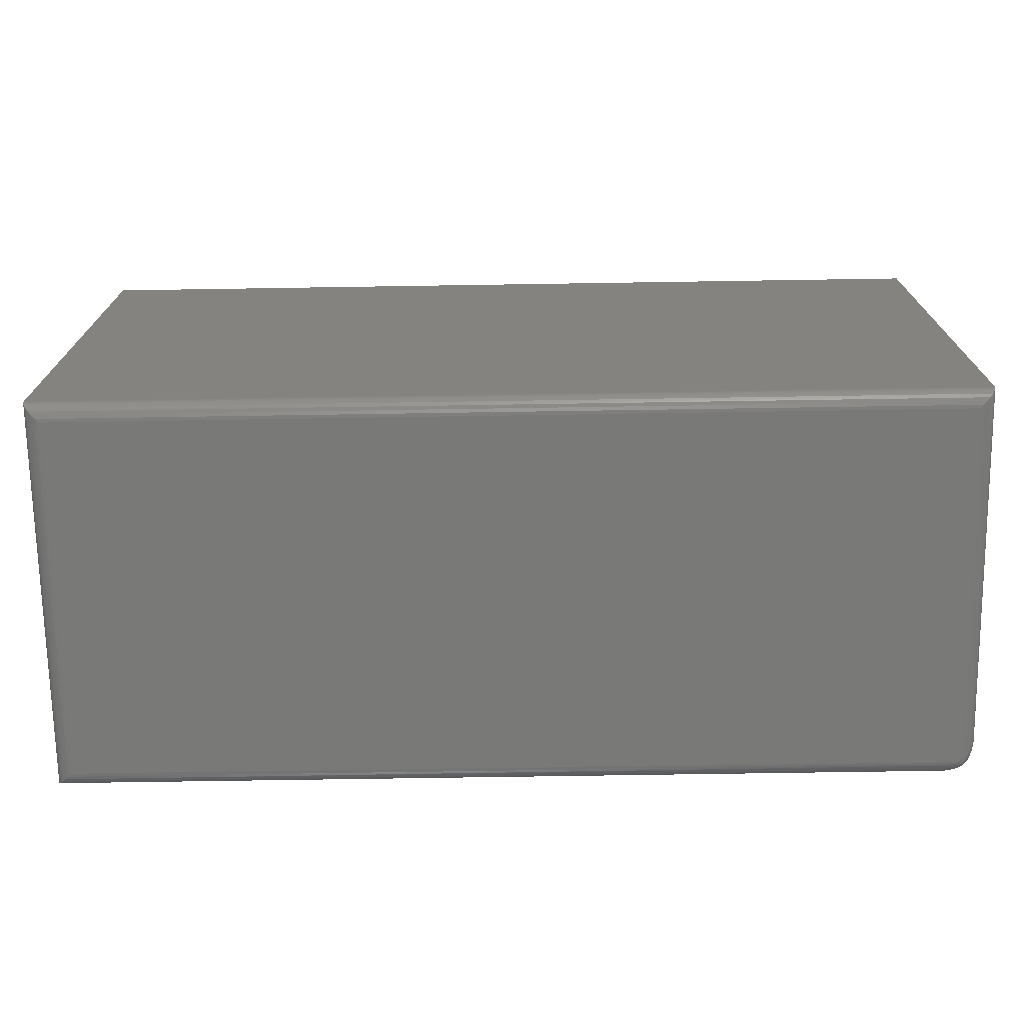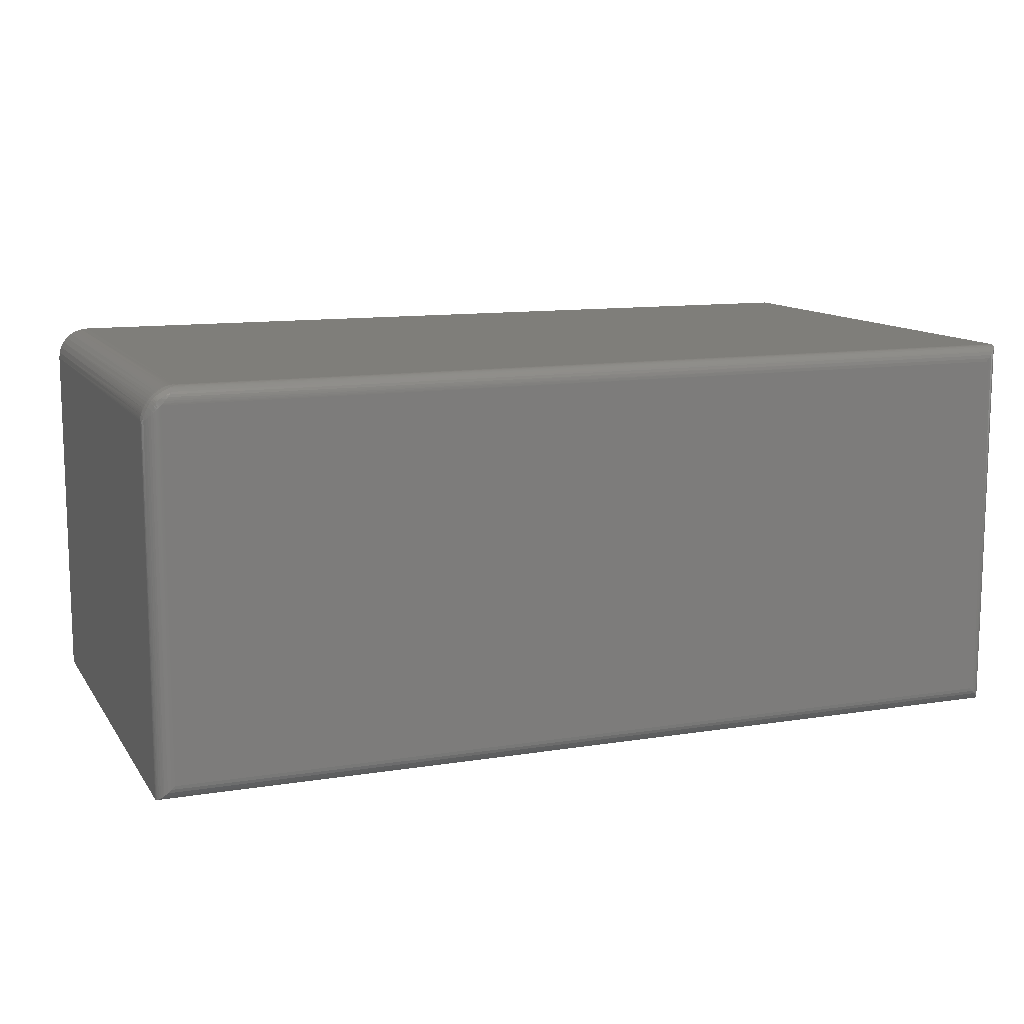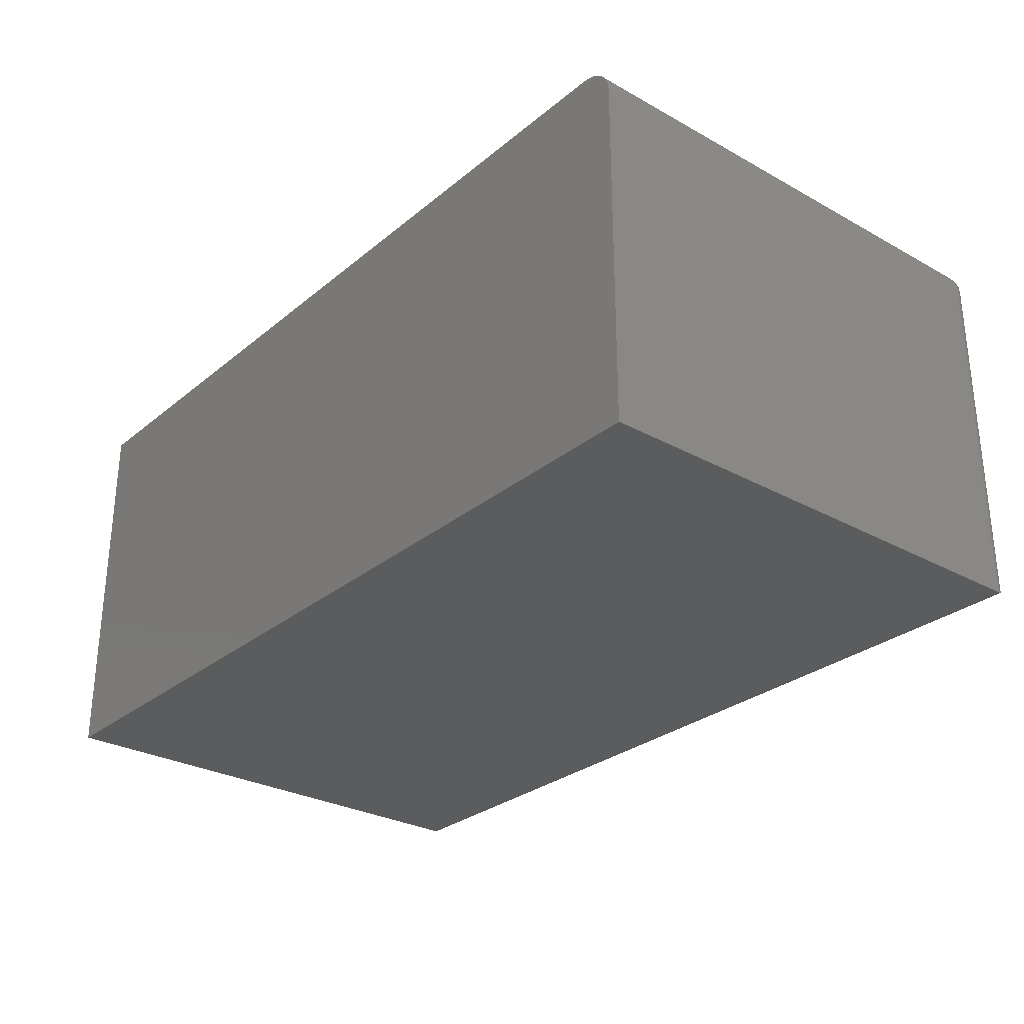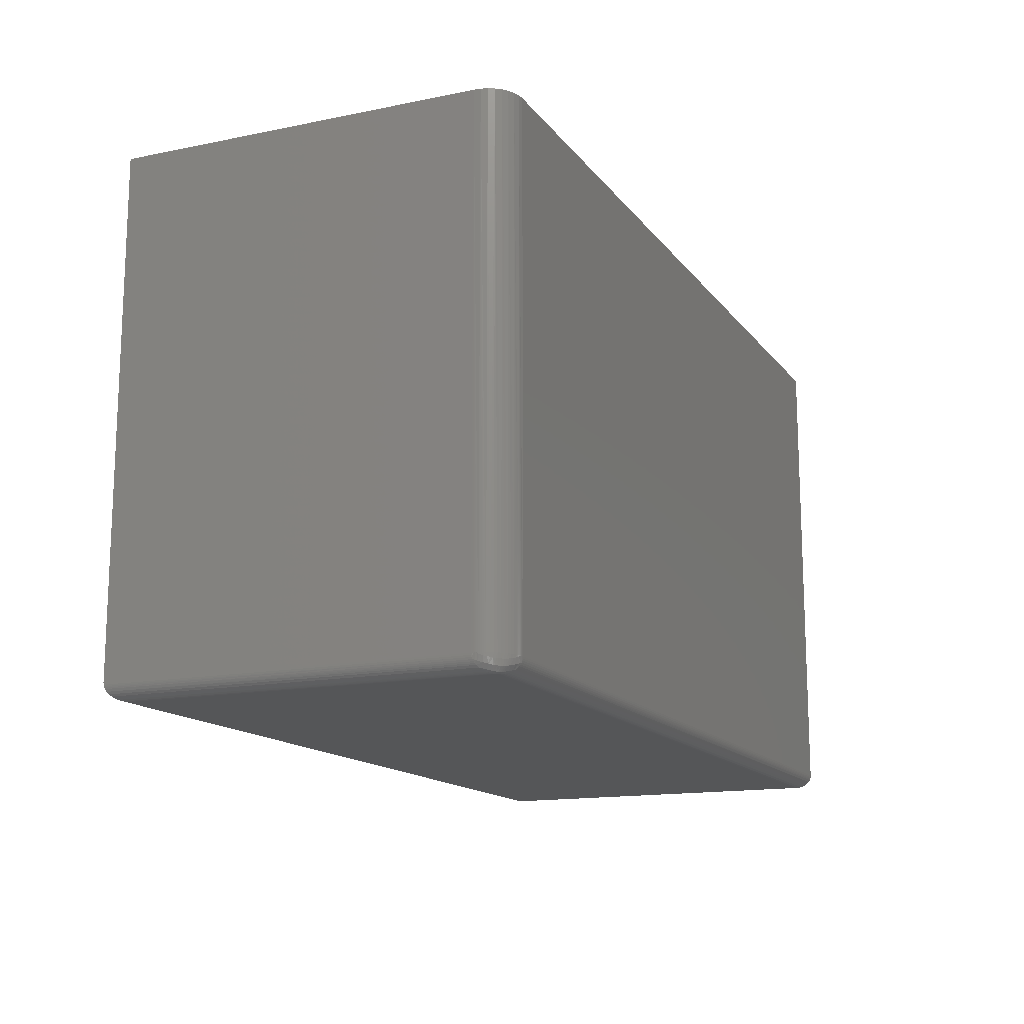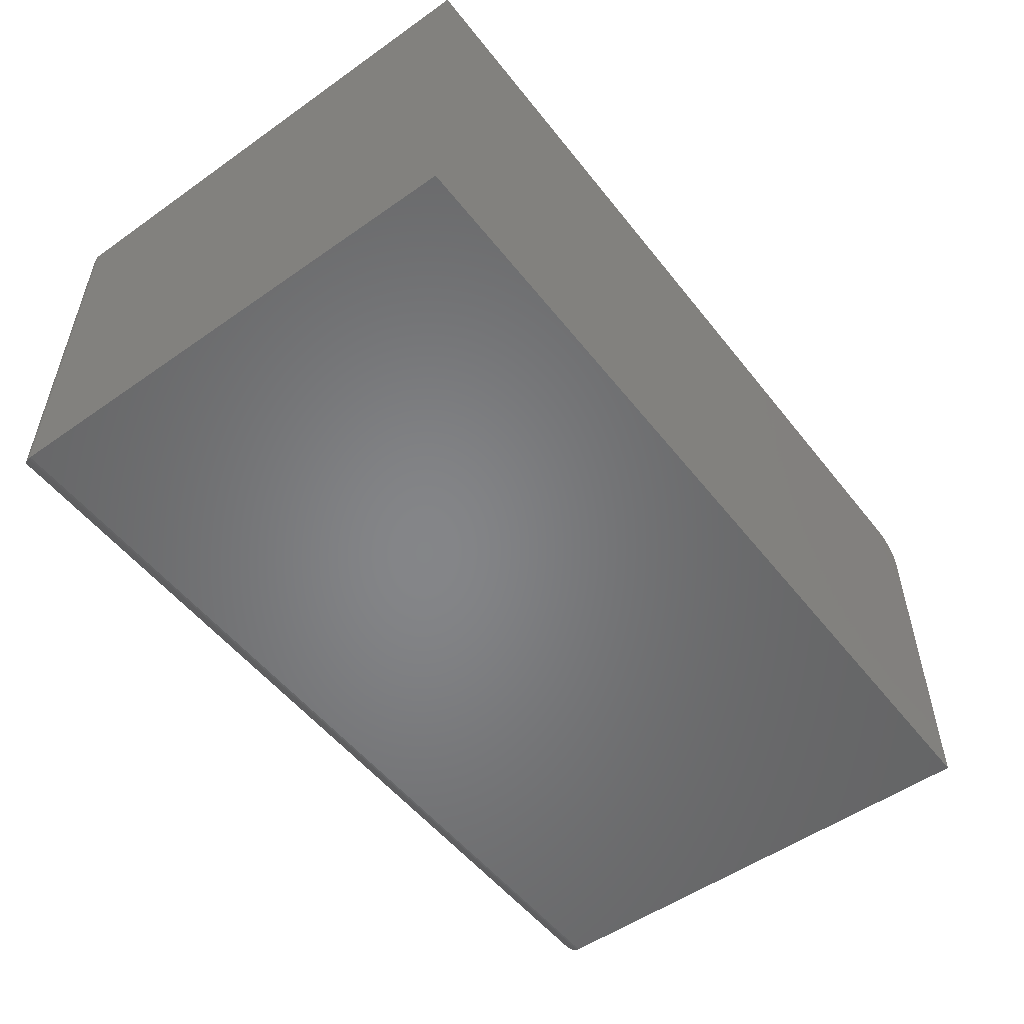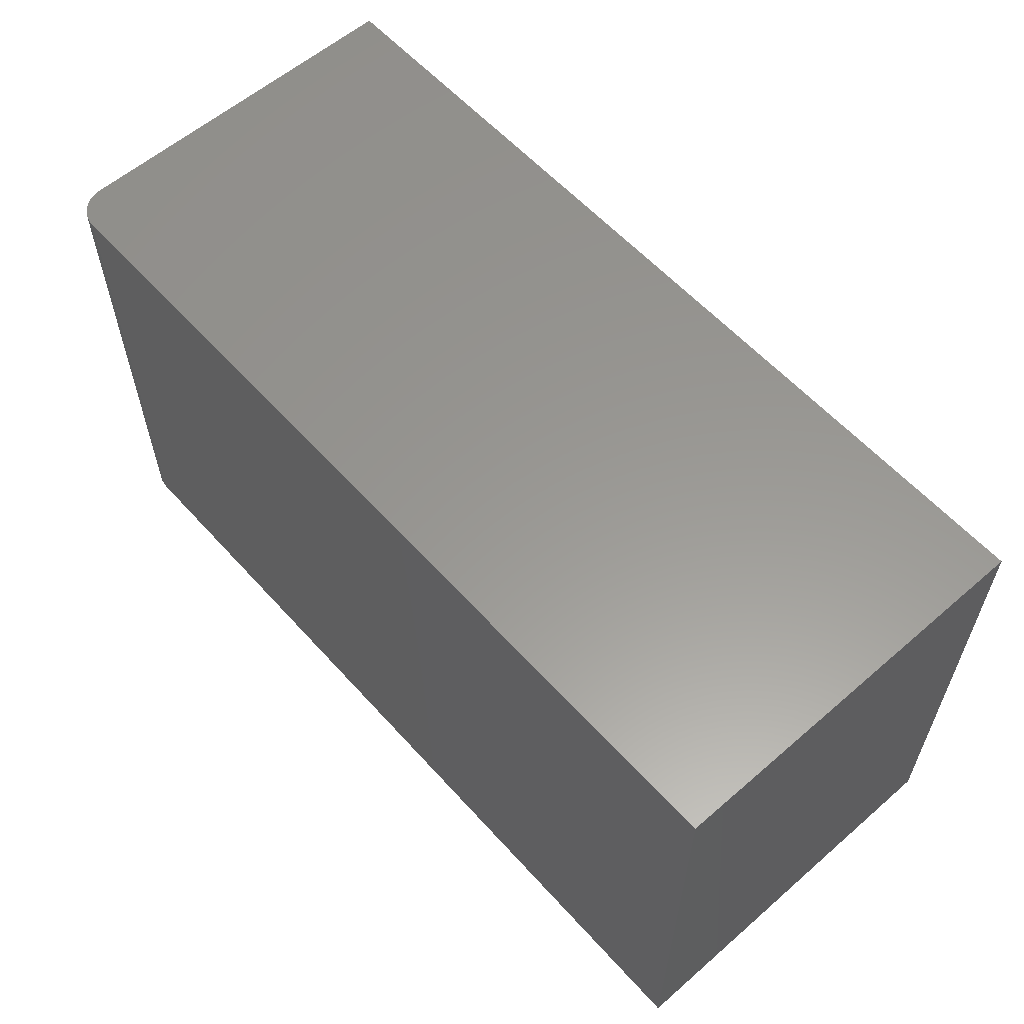
<metadata>
{"format":"stl","ext":"stl","renderer":"f3d","projection":"perspective","resolution":1024,"background":"white","views":[{"elev":-71.8,"azim":-179.1,"up":"+Y"},{"elev":11.6,"azim":-21.1,"up":"+Z"},{"elev":-28.7,"azim":-129.6,"up":"+Z"},{"elev":-14.5,"azim":-66.2,"up":"+Y"},{"elev":-52.8,"azim":127.1,"up":"+Z"},{"elev":59.0,"azim":48.3,"up":"+Y"}]}
</metadata>
<code>
# stl→obj: 148 verts, 292 faces
v -0.6099 -0.7317 0.2846
v -0.6106 -0.7342 0.2839
v 0.6553 -0.7332 0.2843
v 0.6547 -0.735 0.2836
v -0.6116 -0.7366 0.283
v 0.653 -0.7384 0.282
v -0.6128 -0.7388 0.2818
v -0.6142 -0.7408 0.2804
v 0.6509 -0.7415 0.2798
v -0.6167 -0.7436 0.2779
v 0.6482 -0.7442 0.2772
v -0.6196 -0.746 0.2749
v 0.6468 -0.7454 0.2757
v -0.6229 -0.7478 0.2717
v 0.6423 -0.748 0.2713
v -0.6252 -0.7487 0.2693
v 0.6377 -0.7495 0.2666
v -0.6274 -0.7494 0.2672
v -0.6289 -0.7497 0.2656
v -0.63 -0.7498 0.2646
v 0.6328 -0.75 0.2618
v -0.6311 -0.7499 0.2635
v -0.6328 -0.75 0.2618
v 0.6562 -0.7266 0.2852
v -0.6094 -0.7266 0.2852
v 0.6561 -0.7295 0.285
v -0.6095 -0.7291 0.2851
v 0.6558 -0.7313 0.2847
v -0.6328 -0.75 -0.2578
v -0.6345 -0.7499 0.26
v -0.6356 -0.7498 0.259
v -0.6557 -0.7317 0.2389
v -0.6553 -0.7332 -0.2803
v -0.6547 -0.735 -0.2797
v -0.655 -0.7342 0.2396
v -0.654 -0.7366 0.2406
v -0.653 -0.7384 -0.278
v -0.6528 -0.7388 0.2417
v -0.6509 -0.7415 -0.2759
v -0.6514 -0.7408 0.2431
v -0.6482 -0.7442 -0.2732
v -0.6489 -0.7436 0.2457
v -0.6468 -0.7454 -0.2718
v -0.646 -0.746 0.2486
v -0.6423 -0.748 -0.2673
v -0.6427 -0.7478 0.2519
v -0.6404 -0.7487 0.2542
v -0.6377 -0.7495 -0.2627
v -0.6367 -0.7497 0.2579
v -0.6382 -0.7494 0.2563
v -0.6562 -0.7266 0.2383
v -0.6562 -0.7266 -0.2812
v -0.6561 -0.7291 0.2385
v -0.6561 -0.7295 -0.2811
v -0.6558 -0.7313 -0.2808
v -0.6562 2.884e-17 0.2383
v -0.6562 0 -0.2812
v 0.6562 1.772e-16 0.2852
v -0.6094 3.665e-17 0.2852
v -0.6273 3.446e-17 0.2816
v -0.6185 3.558e-17 0.2843
v 0.6562 1.457e-16 -0.2812
v -0.6553 2.945e-17 0.2475
v -0.6527 3.023e-17 0.2563
v -0.6484 3.116e-17 0.2644
v -0.6425 3.221e-17 0.2715
v -0.6354 3.332e-17 0.2773
v 0.6328 -0.75 -0.2578
v -0.6527 -0.7266 0.2563
v -0.6507 -0.7266 0.2605
v -0.6483 -0.7266 0.2644
v -0.6456 -0.7266 0.2681
v -0.6425 -0.7266 0.2715
v -0.6392 -0.7266 0.2745
v -0.6355 -0.7266 0.2773
v -0.6315 -0.7266 0.2796
v -0.6273 -0.7266 0.2816
v -0.6562 -0.7266 0.2406
v -0.656 -0.7266 0.2429
v -0.6559 -0.7267 0.2439
v -0.6557 -0.7266 0.2452
v -0.6554 -0.7266 0.2475
v -0.6548 -0.7266 0.2497
v -0.6542 -0.7266 0.252
v -0.6535 -0.7266 0.2542
v -0.6252 -0.7266 0.2825
v -0.623 -0.7266 0.2832
v -0.6208 -0.7266 0.2838
v -0.6185 -0.7266 0.2843
v -0.6163 -0.7266 0.2847
v -0.615 -0.7267 0.2849
v -0.614 -0.7266 0.285
v -0.6117 -0.7266 0.2851
v -0.6191 -0.7444 0.2769
v -0.6258 -0.7463 0.274
v -0.632 -0.7477 0.2707
v -0.6349 -0.7482 0.2688
v -0.6368 -0.7484 0.2673
v -0.6398 -0.7483 0.264
v -0.6384 -0.7484 0.2657
v -0.6416 -0.7477 0.2611
v -0.6451 -0.7463 0.2547
v -0.648 -0.7444 0.2479
v -0.6168 -0.7275 0.2846
v -0.6185 -0.7281 0.2843
v -0.6206 -0.7289 0.2837
v -0.6246 -0.7303 0.2825
v -0.628 -0.7313 0.2811
v -0.6312 -0.7321 0.2795
v -0.6342 -0.7327 0.2777
v -0.6371 -0.7332 0.2758
v -0.6398 -0.7335 0.2737
v -0.6424 -0.7336 0.2713
v -0.6467 -0.7332 0.2662
v -0.6446 -0.7335 0.2689
v -0.6487 -0.7328 0.2633
v -0.6505 -0.7321 0.2602
v -0.6521 -0.7313 0.2569
v -0.6536 -0.7303 0.2535
v -0.6548 -0.7289 0.2495
v -0.6553 -0.7281 0.2474
v -0.6137 -0.735 0.2835
v -0.6169 -0.7363 0.2828
v -0.623 -0.7383 0.2808
v -0.6297 -0.7402 0.2779
v -0.6358 -0.7416 0.2745
v -0.6338 -0.7412 0.2757
v -0.649 -0.7402 0.2587
v -0.6519 -0.7383 0.2518
v -0.6539 -0.7362 0.2458
v -0.6546 -0.735 0.2426
v -0.6387 -0.742 0.2725
v -0.6376 -0.7485 0.2666
v -0.6413 -0.7421 0.2702
v -0.6435 -0.742 0.2677
v -0.6455 -0.7416 0.2649
v -0.6467 -0.7412 0.2629
v 0.6562 -0.7266 -0.2812
v 0.6377 -0.7495 -0.2627
v 0.6547 -0.735 -0.2797
v 0.653 -0.7384 -0.278
v 0.6509 -0.7415 -0.2759
v 0.6482 -0.7442 -0.2732
v 0.6468 -0.7454 -0.2718
v 0.6423 -0.748 -0.2673
v 0.6561 -0.7295 -0.2811
v 0.6558 -0.7313 -0.2808
v 0.6553 -0.7332 -0.2803
f 1 2 3
f 3 2 4
f 4 2 5
f 4 5 6
f 6 5 7
f 6 7 8
f 6 8 9
f 9 8 10
f 9 10 11
f 11 10 12
f 11 12 13
f 13 12 14
f 13 14 15
f 15 14 16
f 15 16 17
f 17 16 18
f 18 19 20
f 17 18 20
f 21 17 20
f 21 20 22
f 21 22 23
f 24 25 26
f 26 25 27
f 26 27 28
f 28 27 1
f 28 1 3
f 29 30 31
f 29 23 30
f 32 33 34
f 32 34 35
f 36 35 34
f 34 37 36
f 36 37 38
f 38 37 39
f 38 39 40
f 40 39 41
f 40 41 42
f 42 41 43
f 42 43 44
f 44 43 45
f 44 45 46
f 47 46 45
f 48 29 31
f 48 31 49
f 48 49 50
f 48 50 47
f 48 47 45
f 51 52 53
f 53 52 54
f 53 54 32
f 32 54 55
f 32 55 33
f 56 57 51
f 51 57 52
f 24 58 25
f 25 58 59
f 60 61 59
f 58 62 57
f 58 57 56
f 58 56 63
f 58 63 64
f 58 64 65
f 58 65 66
f 58 66 67
f 58 67 60
f 58 60 59
f 29 68 23
f 23 68 21
f 64 69 70
f 64 70 65
f 65 70 71
f 65 71 72
f 65 72 73
f 65 73 66
f 66 73 74
f 66 74 75
f 66 75 67
f 67 75 76
f 67 76 77
f 56 51 78
f 56 78 79
f 56 79 80
f 56 80 81
f 56 81 82
f 56 82 63
f 63 82 83
f 63 83 84
f 63 84 85
f 63 85 69
f 63 69 64
f 60 67 77
f 60 77 86
f 60 86 87
f 60 87 88
f 60 88 89
f 60 89 61
f 61 89 90
f 61 90 91
f 61 91 92
f 61 92 93
f 61 93 25
f 61 25 59
f 93 1 25
f 1 27 25
f 10 94 12
f 12 94 95
f 14 12 95
f 16 14 95
f 16 95 96
f 18 16 96
f 19 18 96
f 20 19 96
f 22 20 97
f 98 22 97
f 99 30 100
f 99 31 30
f 49 31 99
f 101 50 49
f 47 50 101
f 102 47 101
f 47 102 46
f 44 46 102
f 103 44 102
f 42 44 103
f 91 90 104
f 105 104 90
f 89 105 90
f 106 105 89
f 88 106 89
f 106 88 87
f 87 107 106
f 86 107 87
f 108 107 86
f 86 77 108
f 109 108 77
f 76 109 77
f 75 110 76
f 111 110 75
f 74 111 75
f 74 112 111
f 113 112 74
f 114 115 72
f 71 114 72
f 71 116 114
f 116 71 70
f 117 116 70
f 118 117 70
f 69 118 70
f 118 69 85
f 85 119 118
f 119 85 84
f 84 120 119
f 83 120 84
f 121 120 83
f 82 121 83
f 81 121 82
f 2 1 93
f 2 93 92
f 92 122 2
f 91 122 92
f 122 91 104
f 104 123 122
f 105 123 104
f 123 105 106
f 106 124 123
f 107 124 106
f 124 107 108
f 109 125 108
f 126 127 110
f 111 126 110
f 117 128 116
f 128 117 118
f 119 129 118
f 129 119 120
f 120 130 129
f 121 130 120
f 130 121 81
f 81 131 130
f 80 131 81
f 131 80 79
f 79 35 131
f 78 35 79
f 32 35 78
f 53 32 78
f 53 78 51
f 5 2 122
f 122 7 5
f 7 122 123
f 8 7 123
f 10 8 123
f 94 10 123
f 124 94 123
f 95 125 127
f 127 96 95
f 126 96 127
f 98 97 132
f 133 98 132
f 134 133 132
f 100 133 134
f 99 100 134
f 135 99 134
f 101 136 137
f 137 102 101
f 128 102 137
f 42 103 129
f 40 42 129
f 130 40 129
f 38 40 130
f 131 38 130
f 36 38 131
f 35 36 131
f 23 22 98
f 23 98 133
f 23 133 100
f 23 100 30
f 74 73 113
f 113 73 72
f 113 72 115
f 76 110 109
f 109 110 127
f 109 127 125
f 128 137 116
f 116 137 136
f 116 136 114
f 114 136 135
f 114 135 115
f 115 135 134
f 115 134 113
f 113 134 132
f 113 132 112
f 112 132 126
f 112 126 111
f 108 125 124
f 124 125 95
f 124 95 94
f 20 96 97
f 97 96 126
f 97 126 132
f 49 99 101
f 101 99 135
f 101 135 136
f 118 129 128
f 128 129 103
f 128 103 102
f 62 58 138
f 138 58 24
f 52 57 138
f 138 57 62
f 21 139 17
f 21 68 139
f 140 6 141
f 141 6 9
f 141 9 142
f 142 9 11
f 142 11 143
f 143 11 13
f 143 13 144
f 144 13 15
f 144 15 145
f 145 15 17
f 145 17 139
f 138 24 146
f 146 24 26
f 146 26 147
f 147 26 28
f 147 28 148
f 148 28 3
f 148 3 140
f 140 3 4
f 140 4 6
f 68 48 139
f 68 29 48
f 34 141 37
f 37 141 142
f 37 142 39
f 39 142 143
f 39 143 41
f 41 143 144
f 41 144 43
f 43 144 145
f 43 145 45
f 45 145 139
f 45 139 48
f 52 138 54
f 54 138 146
f 54 146 55
f 55 146 147
f 55 147 33
f 33 147 148
f 33 148 34
f 34 148 140
f 34 140 141

</code>
